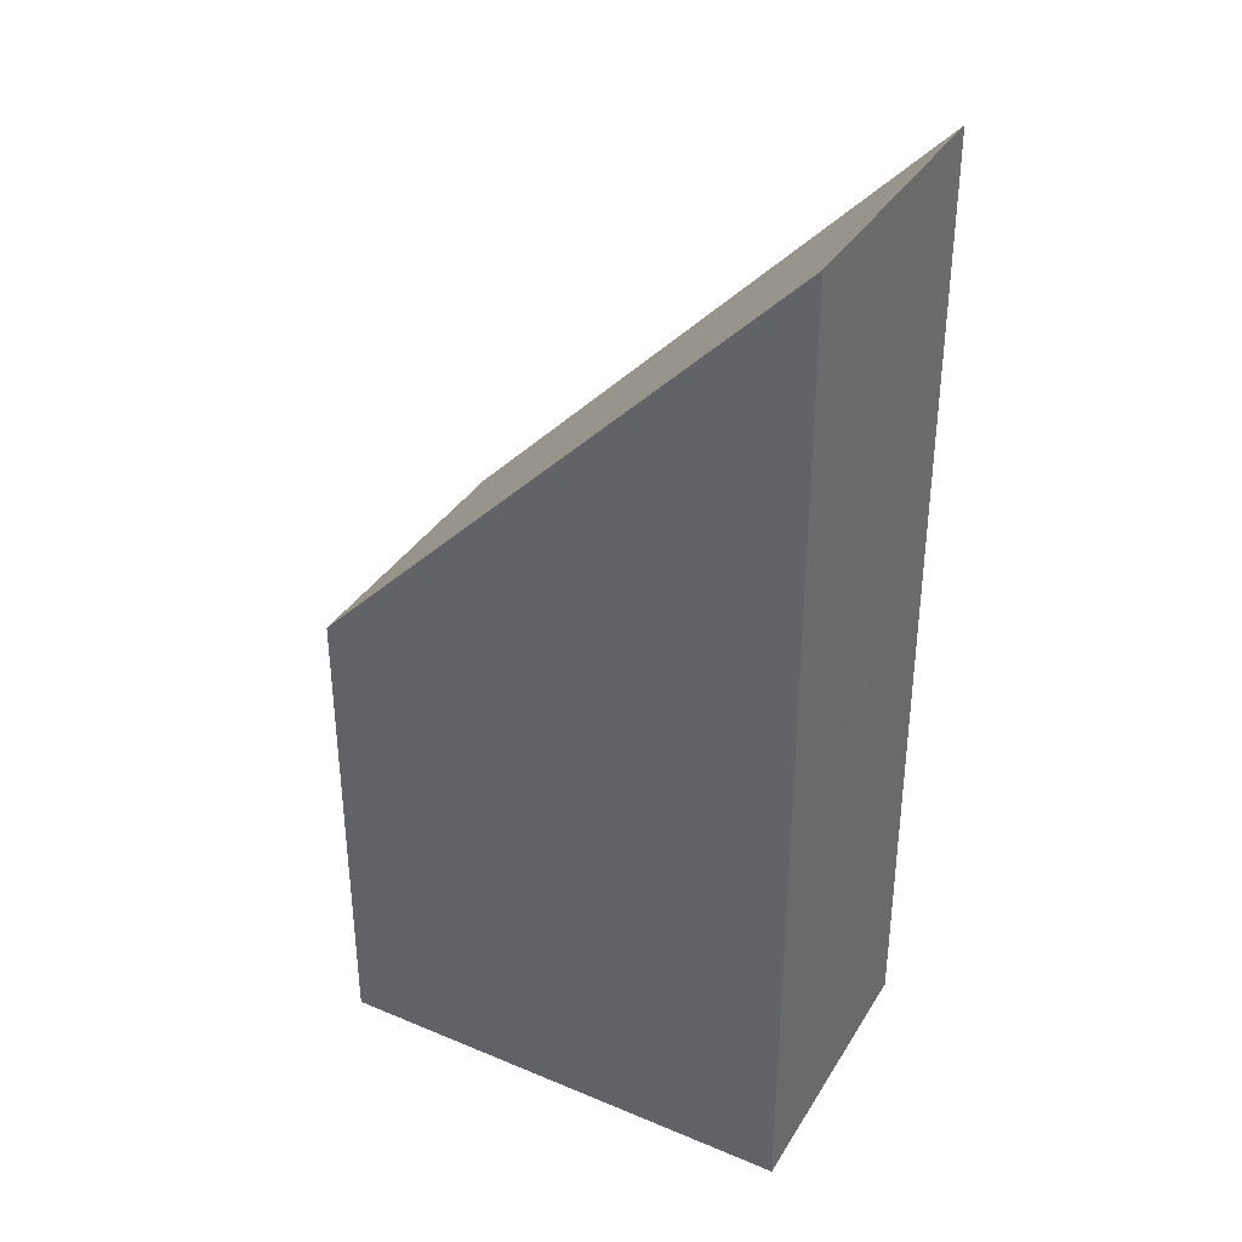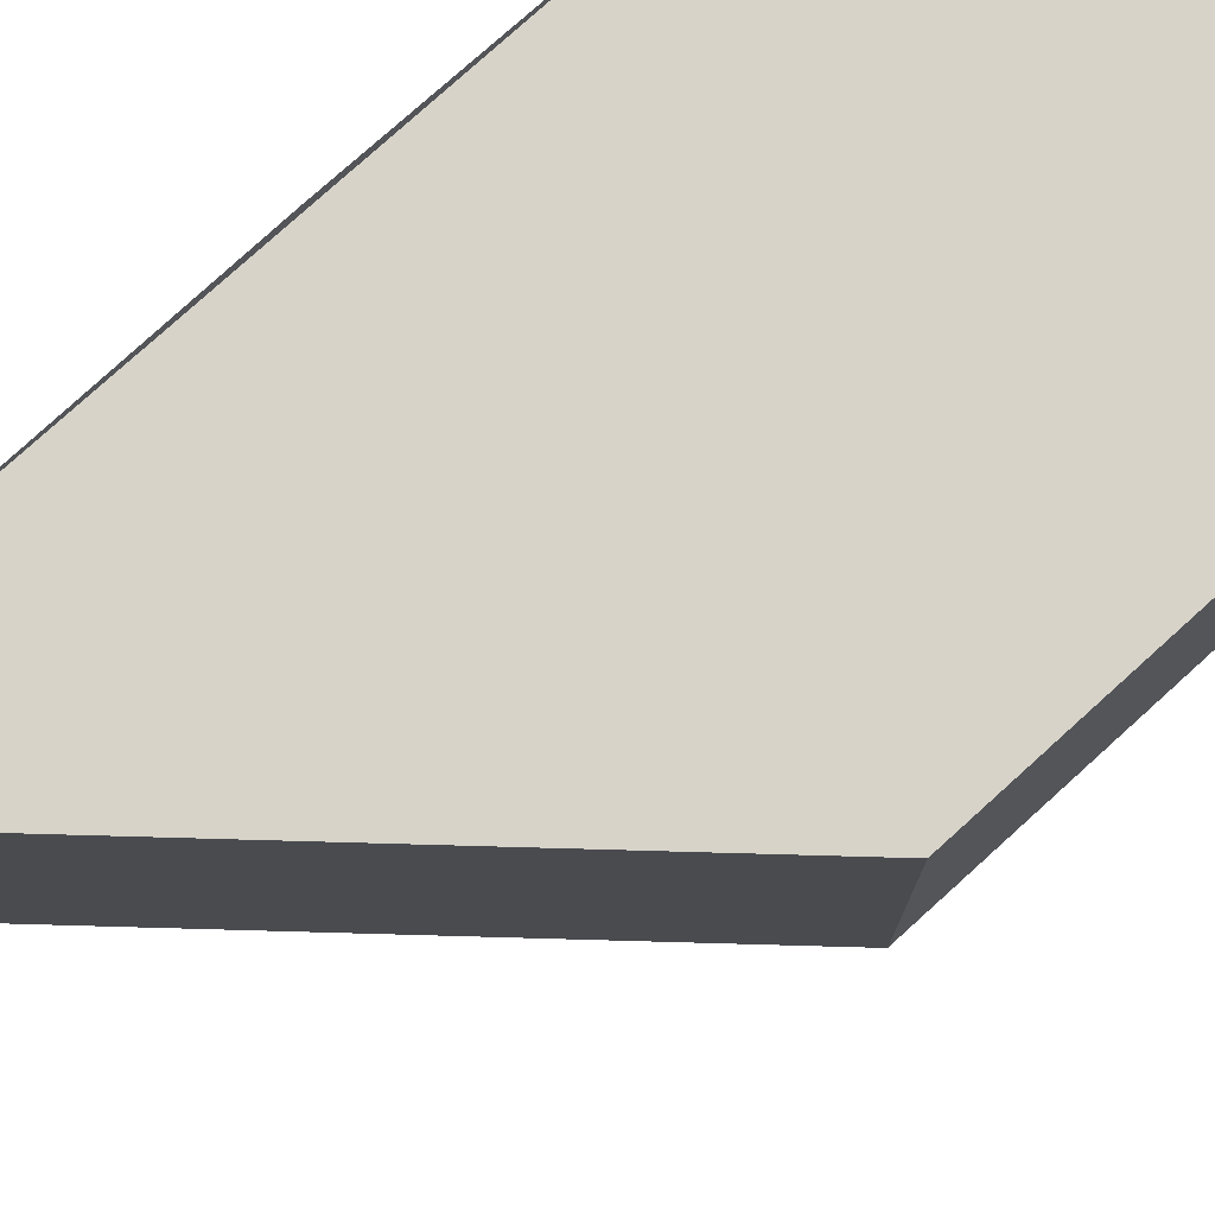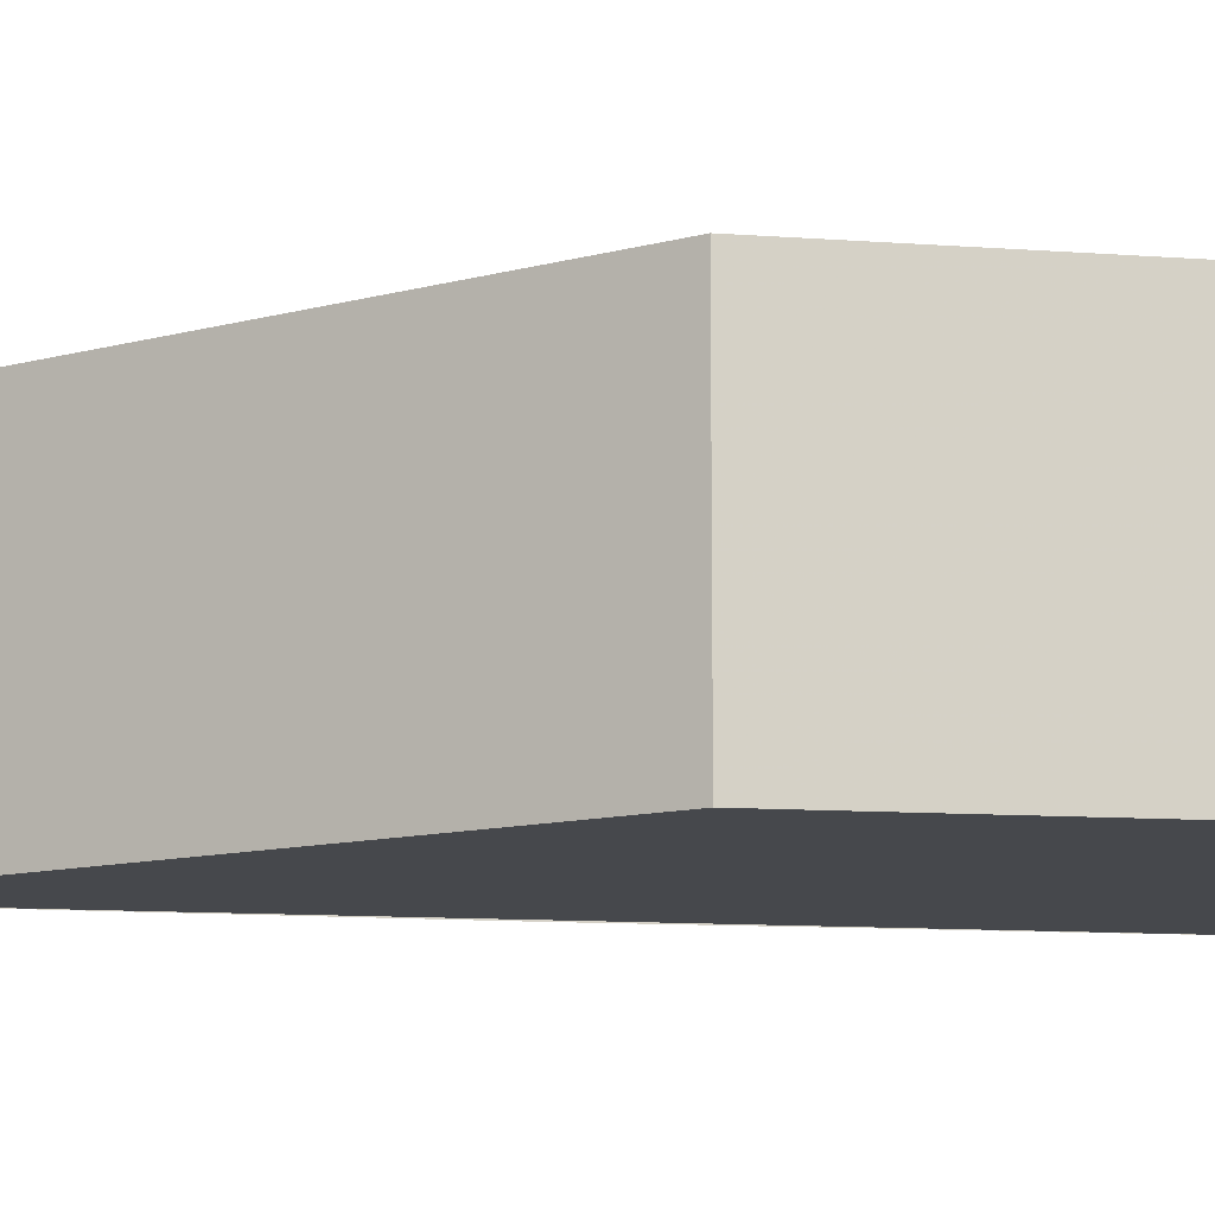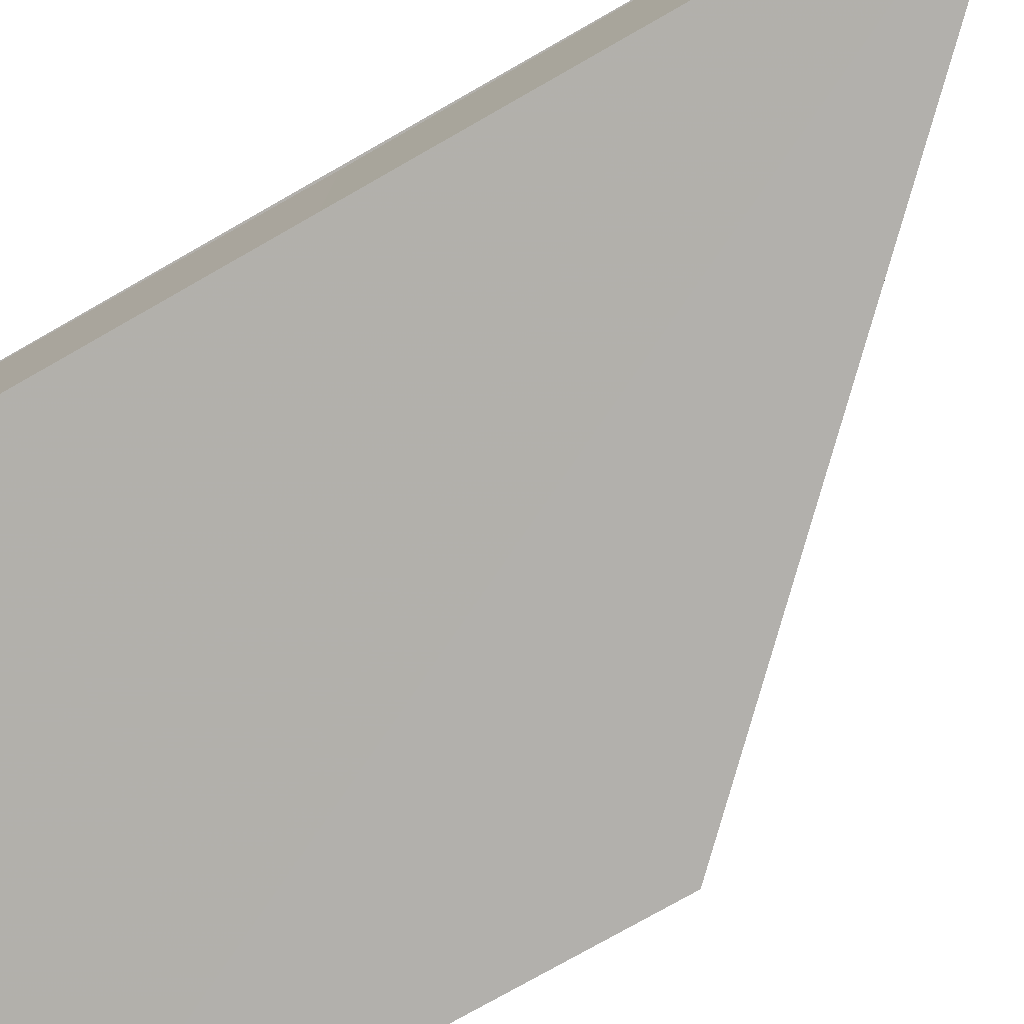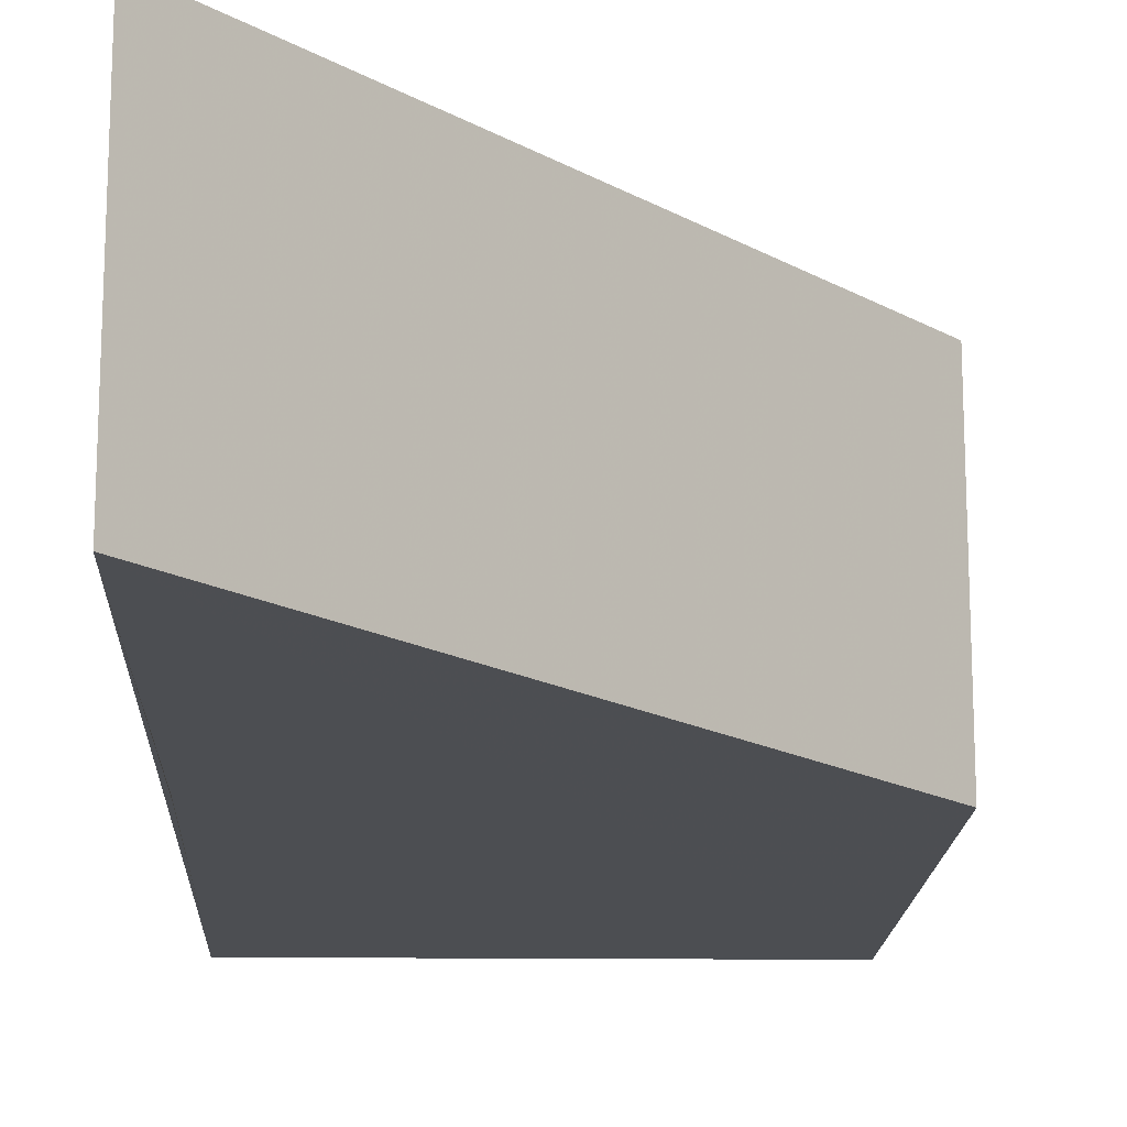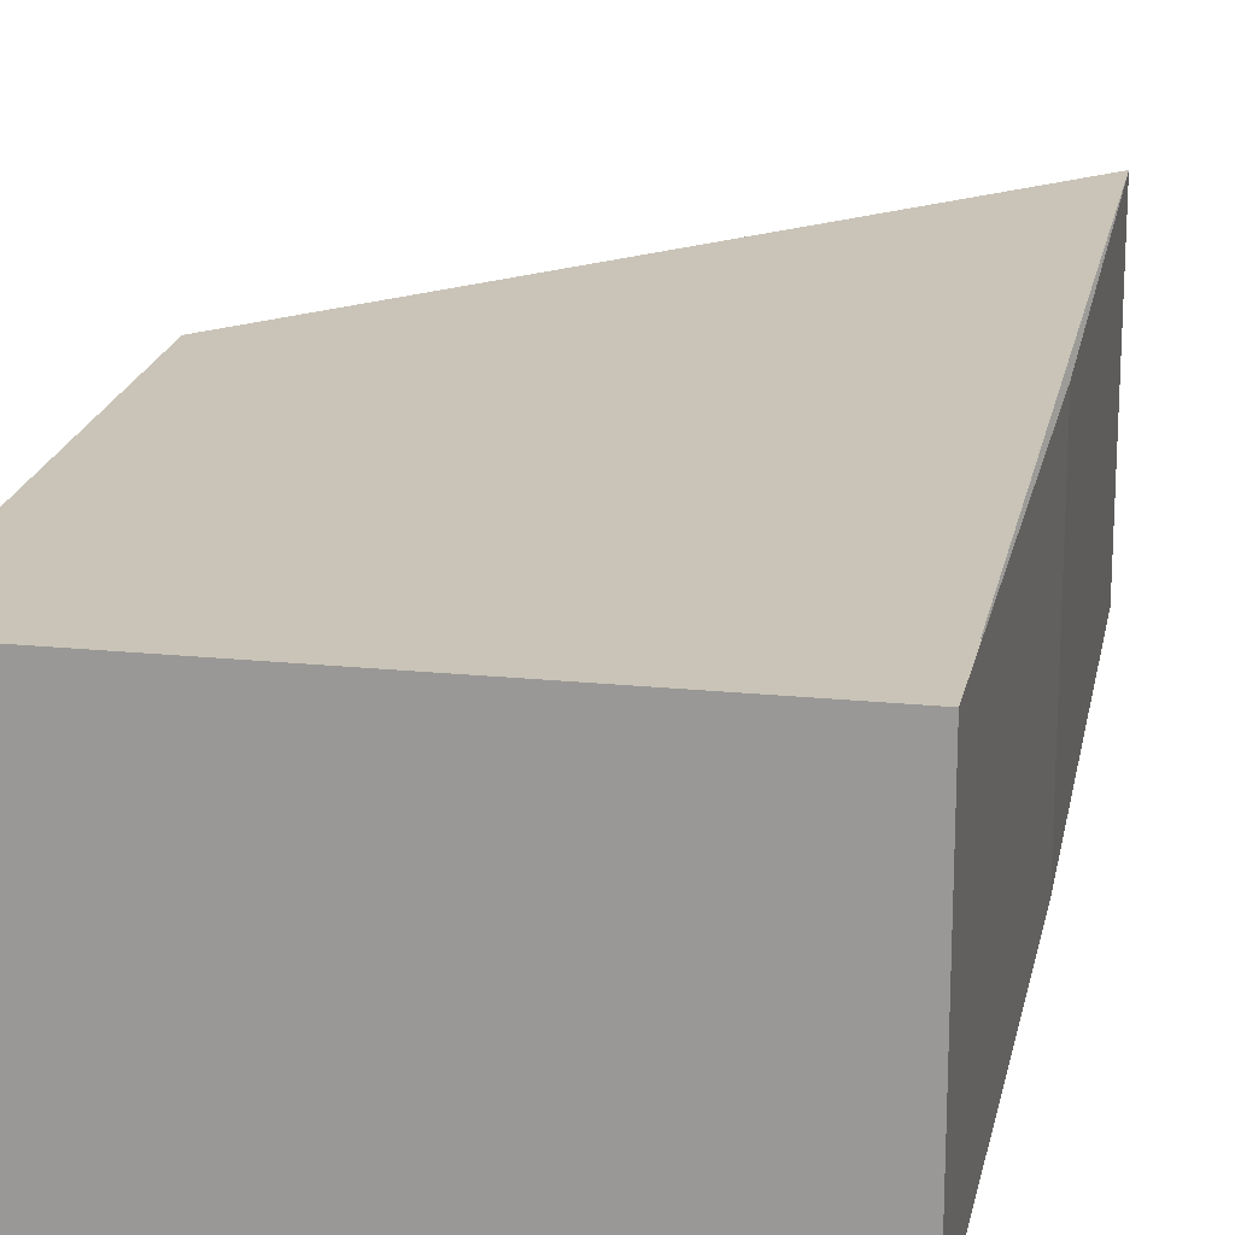
<metadata>
{"format":"obj","ext":"obj","renderer":"f3d","projection":"perspective","resolution":1024,"background":"white","views":[{"elev":35.8,"azim":28.4,"up":"+Y"},{"elev":76.2,"azim":-132.8,"up":"+Z"},{"elev":-11.4,"azim":-100.7,"up":"+Z"},{"elev":-78.7,"azim":119.6,"up":"+Z"},{"elev":-17.0,"azim":178.1,"up":"+Z"},{"elev":19.6,"azim":10.7,"up":"+Z"}]}
</metadata>
<code>
o 2228
v 2220 1863 7.381
v 2220 1863 7.387
v 2220 1863 7.381
v 2220 1863 7.387
v 2220 1863 7.387
v 2220 1863 7.387
v 2220 1863 7.387
v 2220 1863 7.387
v 2220 1863 7.381
v 2220 1863 7.387
v 2220 1863 7.387
v 2220 1863 7.381
v 2220 1863 7.381
v 2220 1863 7.387
v 2220 1863 7.387
v 2220 1863 7.381
v 2220 1863 7.381
v 2220 1863 7.381
v 2220 1863 7.381
v 2220 1863 7.387
v 2220 1863 7.381
v 2220 1863 7.381
v 2220 1863 7.381
f 1 2 3
f 1 4 5
f 6 1 5
f 7 6 8
f 8 1 9
f 9 10 11
f 9 12 13
f 7 12 14
f 15 10 14
f 15 12 16
f 17 2 14
f 17 18 19
f 17 20 21
f 20 22 23

</code>
